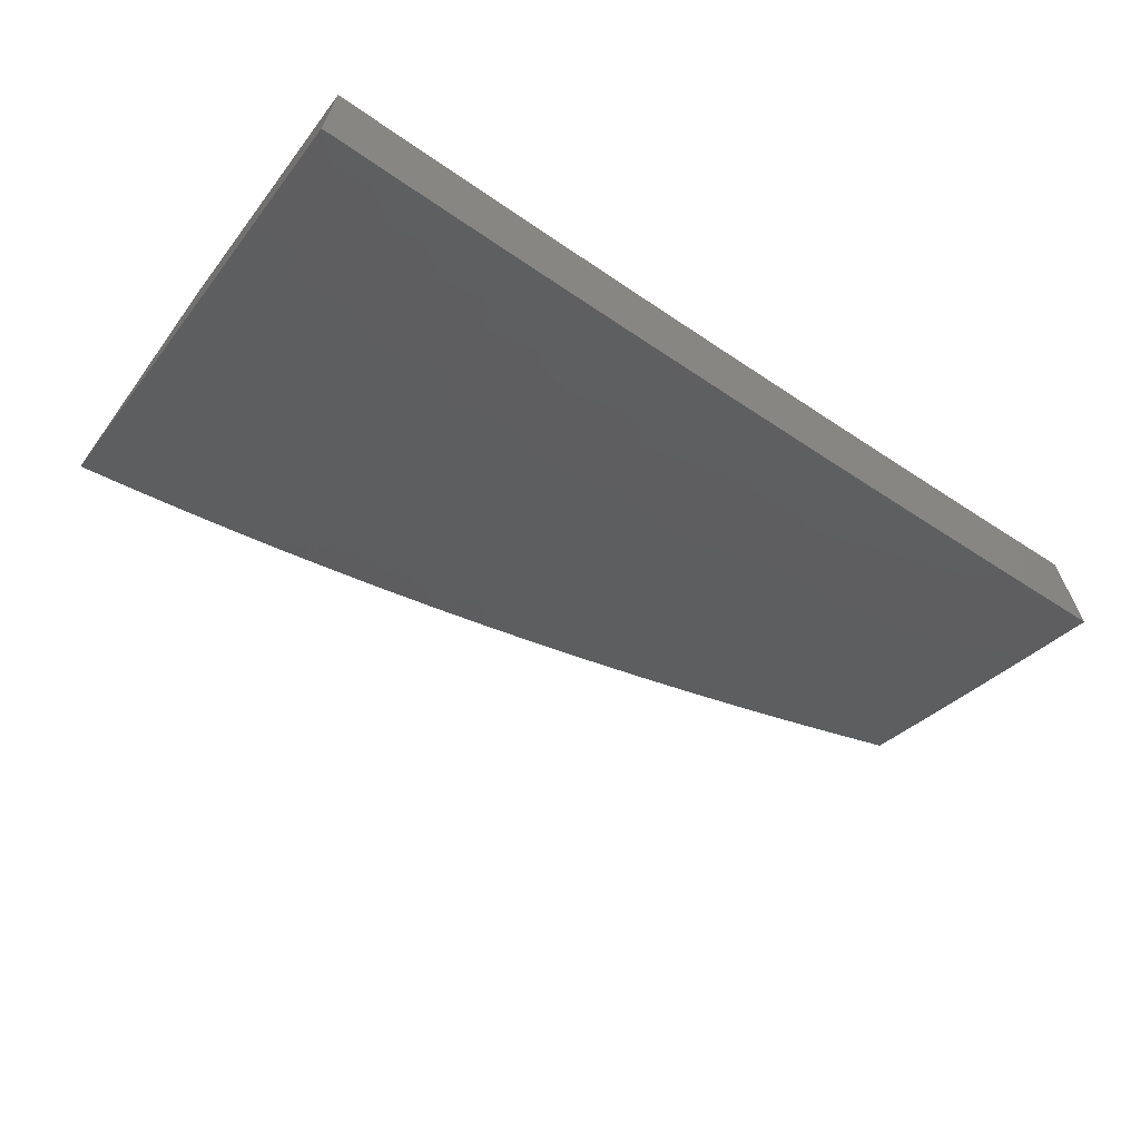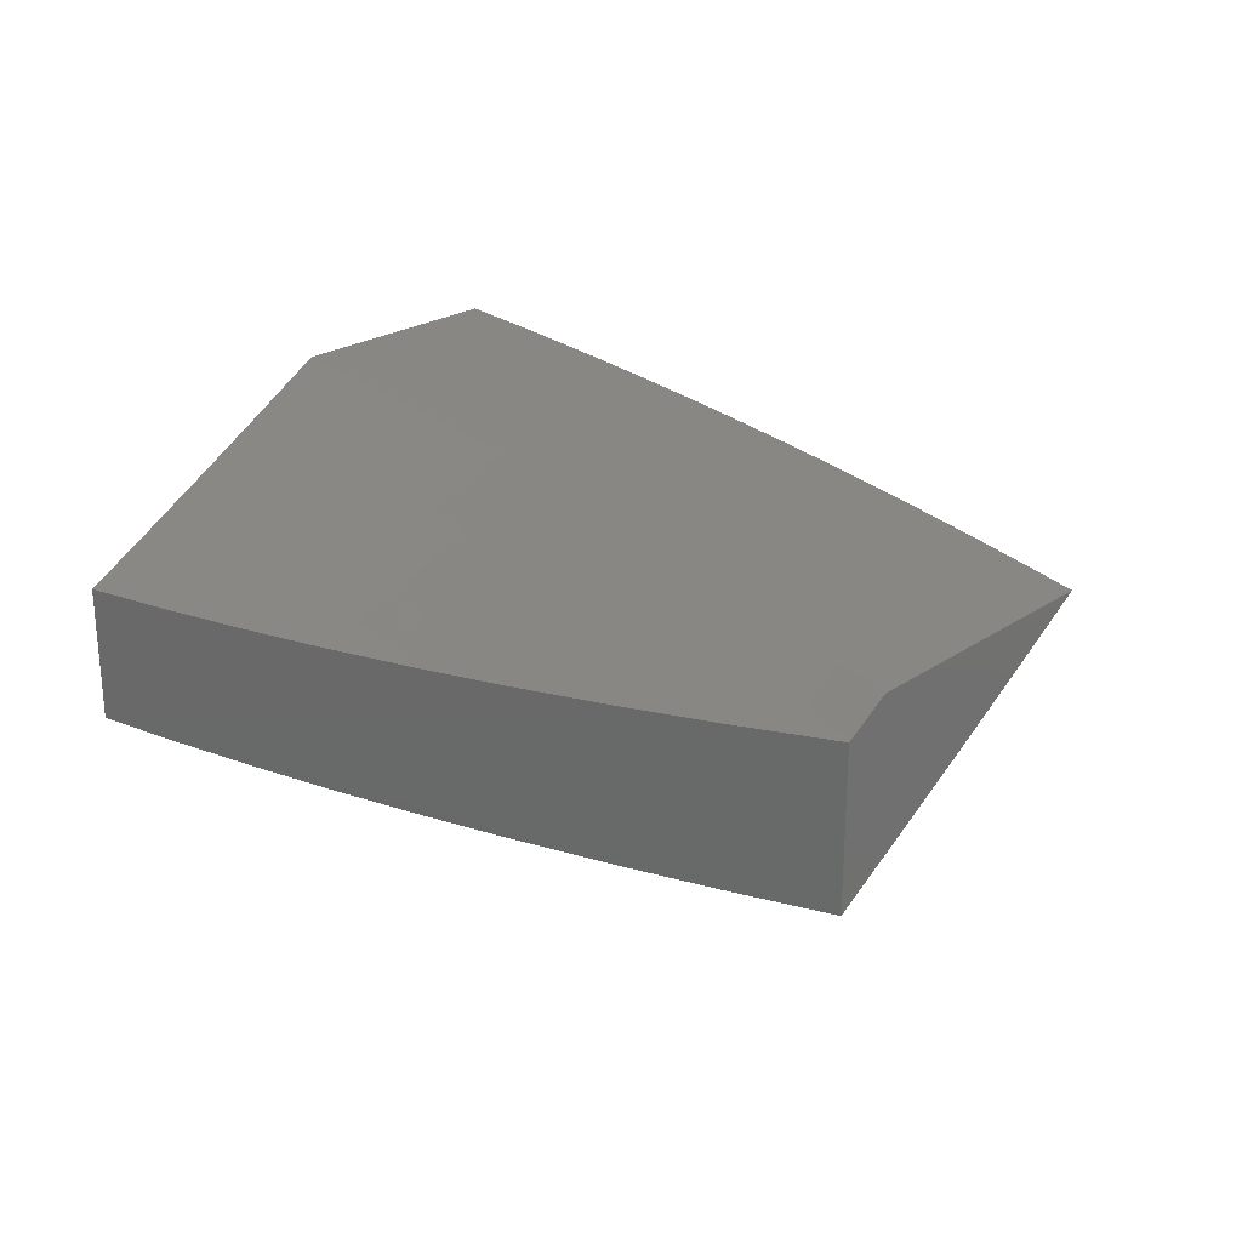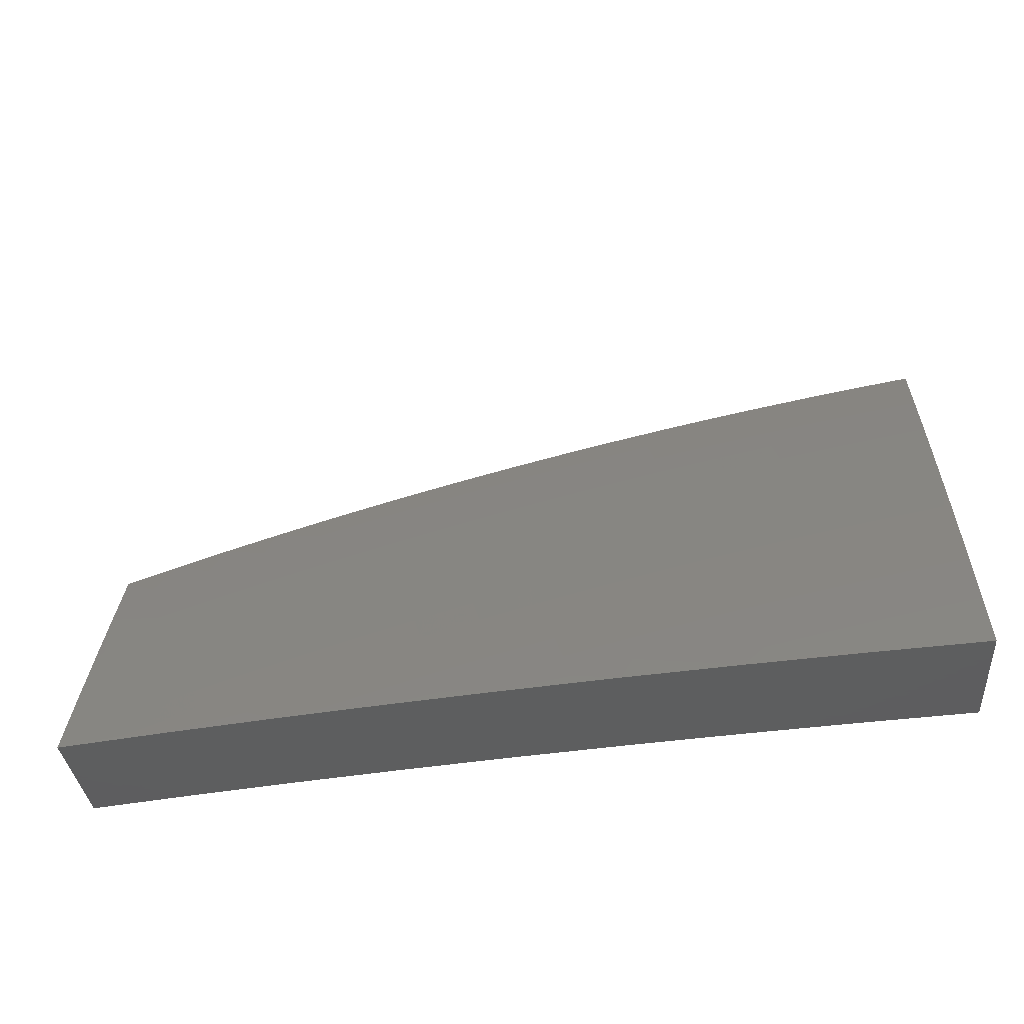
<metadata>
{"format":"stl","ext":"stl","renderer":"f3d","projection":"perspective","resolution":1024,"background":"white","views":[{"elev":-65.7,"azim":-36.0,"up":"+Z"},{"elev":24.1,"azim":41.9,"up":"+Z"},{"elev":-33.4,"azim":-175.3,"up":"+Y"}]}
</metadata>
<code>
# stl→obj: 314 verts, 624 faces
v 1.876 5 -10.21
v 1.927 5.005 -10.19
v 2 5 -10.18
v 1.94 5.038 -10.17
v 1.953 5.072 -10.15
v 1.887 5.096 -10.15
v 1.899 5.13 -10.13
v 1.832 5.153 -10.13
v 1.844 5.186 -10.11
v 1.777 5.209 -10.11
v 1.789 5.243 -10.09
v 1.721 5.264 -10.09
v 1.732 5.298 -10.07
v 1.664 5.319 -10.07
v 1.674 5.353 -10.04
v 1.606 5.373 -10.04
v 1.616 5.407 -10.02
v 1.547 5.427 -10.02
v 1.568 5.458 -10
v 1.506 5.474 -10
v 1.477 5.445 -10.02
v 1.443 5.491 -10
v 1.408 5.463 -10.02
v 1.38 5.506 -10
v 1.339 5.479 -10.02
v 1.317 5.521 -10
v 1.27 5.495 -10.02
v 1.254 5.535 -10
v 1.201 5.51 -10.02
v 1.191 5.548 -10
v 1.132 5.524 -10.02
v 1.127 5.561 -10
v 1.063 5.537 -10.02
v 1.064 5.573 -10
v 1 5.584 -10
v 1 5.512 -10.04
v 1.056 5.502 -10.04
v 1.049 5.467 -10.07
v 1.117 5.454 -10.07
v 1.11 5.419 -10.09
v 1.178 5.405 -10.09
v 1.17 5.371 -10.11
v 1.238 5.356 -10.11
v 1.23 5.321 -10.13
v 1.297 5.306 -10.13
v 1.288 5.271 -10.15
v 1.355 5.255 -10.15
v 1.346 5.22 -10.17
v 1.412 5.204 -10.17
v 1.402 5.169 -10.19
v 1.468 5.151 -10.19
v 1.458 5.117 -10.22
v 1.524 5.099 -10.22
v 1.513 5.064 -10.24
v 1.578 5.045 -10.24
v 1.567 5.01 -10.26
v 1.627 5 -10.25
v 1.502 5 -10.27
v 1.752 5 -10.23
v 1.784 5.017 -10.22
v 1.862 5.028 -10.19
v 1.874 5.062 -10.17
v 1.707 5.005 -10.24
v 1.719 5.039 -10.22
v 1.731 5.073 -10.19
v 1.796 5.051 -10.19
v 1.742 5.107 -10.17
v 1.808 5.085 -10.17
v 1.754 5.141 -10.15
v 1.82 5.119 -10.15
v 1.766 5.175 -10.13
v 1.377 5 -10.29
v 1.429 5.012 -10.28
v 1.503 5.029 -10.26
v 1.251 5 -10.31
v 1.292 5.011 -10.3
v 1.365 5.029 -10.28
v 1.374 5.064 -10.26
v 1.438 5.047 -10.26
v 1.384 5.099 -10.24
v 1.448 5.082 -10.24
v 1.393 5.134 -10.22
v 1.126 5 -10.32
v 1.157 5.005 -10.32
v 1.228 5.026 -10.3
v 1.237 5.061 -10.28
v 1.301 5.046 -10.28
v 1.245 5.096 -10.26
v 1.31 5.081 -10.26
v 1.254 5.131 -10.24
v 1.319 5.116 -10.24
v 1.262 5.166 -10.22
v 1.328 5.151 -10.22
v 1.271 5.201 -10.19
v 1.337 5.186 -10.19
v 1.28 5.236 -10.17
v 1.094 5.018 -10.32
v 1 5 -10.34
v 1.031 5.031 -10.32
v 1 5.074 -10.3
v 1.038 5.067 -10.3
v 1.045 5.102 -10.28
v 1.101 5.054 -10.3
v 1.109 5.089 -10.28
v 1.165 5.04 -10.3
v 1.173 5.076 -10.28
v 1 5.148 -10.26
v 1.052 5.138 -10.26
v 1.117 5.125 -10.26
v 1.181 5.111 -10.26
v 1 5.221 -10.22
v 1.002 5.221 -10.22
v 1.06 5.173 -10.24
v 1.009 5.256 -10.19
v 1 5.295 -10.17
v 1.015 5.291 -10.17
v 1.022 5.327 -10.15
v 1.081 5.279 -10.17
v 1.089 5.314 -10.15
v 1.147 5.265 -10.17
v 1.155 5.301 -10.15
v 1.213 5.251 -10.17
v 1.222 5.286 -10.15
v 1 5.368 -10.13
v 1.029 5.362 -10.13
v 1.096 5.349 -10.13
v 1.163 5.336 -10.13
v 1.036 5.397 -10.11
v 1 5.44 -10.09
v 1.042 5.432 -10.09
v 1.631 5.44 -10
v 1.685 5.387 -10.02
v 1.743 5.332 -10.04
v 1.8 5.277 -10.07
v 1.856 5.22 -10.09
v 1.912 5.163 -10.11
v 1.966 5.105 -10.13
v 2 5.081 -10.14
v 1.693 5.422 -10
v 1.755 5.403 -10
v 1.754 5.366 -10.02
v 1.816 5.384 -10
v 1.823 5.344 -10.02
v 1.878 5.363 -10
v 1.892 5.321 -10.02
v 1.939 5.343 -10
v 1.961 5.297 -10.02
v 2 5.321 -10
v 2 5.241 -10.05
v 2 5.161 -10.09
v 1.991 5.172 -10.09
v 1.936 5.23 -10.07
v 1.949 5.264 -10.04
v 1.88 5.287 -10.04
v 1.979 5.139 -10.11
v 1.643 5.025 -10.24
v 1.589 5.079 -10.22
v 1.534 5.133 -10.19
v 1.478 5.186 -10.17
v 1.421 5.238 -10.15
v 1.364 5.29 -10.13
v 1.305 5.341 -10.11
v 1.246 5.391 -10.09
v 1.185 5.44 -10.07
v 1.124 5.489 -10.04
v 1.924 5.197 -10.09
v 1.868 5.254 -10.07
v 1.654 5.06 -10.22
v 1.665 5.094 -10.19
v 1.6 5.114 -10.19
v 1.676 5.128 -10.17
v 1.61 5.148 -10.17
v 1.544 5.168 -10.17
v 1.688 5.162 -10.15
v 1.621 5.183 -10.15
v 1.554 5.202 -10.15
v 1.488 5.221 -10.15
v 1.699 5.196 -10.13
v 1.632 5.217 -10.13
v 1.565 5.236 -10.13
v 1.498 5.255 -10.13
v 1.431 5.273 -10.13
v 1.71 5.23 -10.11
v 1.642 5.251 -10.11
v 1.575 5.271 -10.11
v 1.508 5.29 -10.11
v 1.44 5.307 -10.11
v 1.373 5.325 -10.11
v 1.812 5.31 -10.04
v 1.653 5.285 -10.09
v 1.595 5.339 -10.07
v 1.537 5.393 -10.04
v 1.585 5.305 -10.09
v 1.517 5.324 -10.09
v 1.449 5.342 -10.09
v 1.381 5.359 -10.09
v 1.314 5.375 -10.09
v 1.527 5.358 -10.07
v 1.468 5.411 -10.04
v 1.459 5.376 -10.07
v 1.39 5.394 -10.07
v 1.322 5.41 -10.07
v 1.254 5.426 -10.07
v 1.399 5.428 -10.04
v 1.189 5.146 -10.24
v 1.124 5.16 -10.24
v 1.197 5.181 -10.22
v 1.132 5.195 -10.22
v 1.067 5.208 -10.22
v 1.205 5.216 -10.19
v 1.14 5.23 -10.19
v 1.074 5.244 -10.19
v 1.331 5.445 -10.04
v 1.262 5.46 -10.04
v 1.193 5.475 -10.04
v 1.103 5.384 -10.11
v 1.126 5 -10.17
v 1.069 5.027 -10.16
v 1 5 -10.18
v 1.009 5.039 -10.16
v 1 5.081 -10.14
v 1.017 5.078 -10.14
v 1.025 5.117 -10.12
v 1.077 5.066 -10.14
v 1.086 5.105 -10.12
v 1.138 5.053 -10.14
v 1.147 5.092 -10.12
v 1.199 5.04 -10.14
v 1.208 5.078 -10.12
v 1.26 5.026 -10.14
v 1.27 5.064 -10.12
v 1.331 5.049 -10.12
v 1.341 5.088 -10.09
v 1.403 5.072 -10.09
v 1.413 5.11 -10.07
v 1.476 5.093 -10.07
v 1.487 5.131 -10.05
v 1.549 5.113 -10.05
v 1.561 5.151 -10.02
v 1.624 5.132 -10.02
v 1.631 5.171 -10
v 1.693 5.152 -10
v 1.687 5.113 -10.02
v 1.755 5.133 -10
v 1.75 5.093 -10.02
v 1.817 5.112 -10
v 1.813 5.072 -10.02
v 1.878 5.091 -10
v 1.876 5.05 -10.02
v 1.939 5.069 -10
v 1.939 5.027 -10.02
v 2 5.046 -10
v 2 5 -10.03
v 1.876 5 -10.05
v 1.862 5.013 -10.05
v 1.8 5.034 -10.05
v 1.251 5 -10.15
v 1.19 5.001 -10.16
v 1.129 5.014 -10.16
v 1.377 5 -10.14
v 1.321 5.011 -10.14
v 1.502 5 -10.12
v 1.454 5.017 -10.12
v 1.392 5.033 -10.12
v 1.627 5 -10.1
v 1.588 5.019 -10.09
v 1.526 5.037 -10.09
v 1.465 5.055 -10.09
v 1.538 5.075 -10.07
v 1.662 5.038 -10.07
v 1.752 5 -10.08
v 1.724 5.018 -10.07
v 1.737 5.055 -10.05
v 1.569 5.19 -10
v 1.498 5.169 -10.02
v 1.424 5.148 -10.05
v 1.351 5.126 -10.07
v 1.279 5.103 -10.09
v 1.218 5.117 -10.09
v 1.155 5.131 -10.09
v 1.094 5.144 -10.09
v 1.033 5.156 -10.09
v 1 5.162 -10.09
v 1.506 5.208 -10
v 1.434 5.186 -10.02
v 1.361 5.164 -10.05
v 1.289 5.141 -10.07
v 1.227 5.156 -10.07
v 1.164 5.17 -10.07
v 1.102 5.183 -10.07
v 1.04 5.195 -10.07
v 1.444 5.224 -10
v 1.371 5.202 -10.02
v 1.299 5.18 -10.05
v 1.236 5.194 -10.05
v 1.173 5.208 -10.05
v 1.11 5.221 -10.05
v 1.048 5.233 -10.05
v 1 5.243 -10.05
v 1.381 5.241 -10
v 1.308 5.218 -10.02
v 1.245 5.233 -10.02
v 1.182 5.247 -10.02
v 1.119 5.26 -10.02
v 1.056 5.272 -10.02
v 1.318 5.256 -10
v 1.255 5.271 -10
v 1.191 5.285 -10
v 1.128 5.298 -10
v 1.064 5.311 -10
v 1 5.323 -10
v 1.6 5.057 -10.07
v 1.612 5.095 -10.05
v 1.675 5.075 -10.05
f 1 2 3
f 3 2 4
f 3 4 5
f 5 4 6
f 5 6 7
f 7 6 8
f 7 8 9
f 9 8 10
f 9 10 11
f 11 10 12
f 11 12 13
f 13 12 14
f 13 14 15
f 15 14 16
f 15 16 17
f 17 16 18
f 17 18 19
f 19 18 20
f 20 18 21
f 20 21 22
f 22 21 23
f 22 23 24
f 24 23 25
f 24 25 26
f 26 25 27
f 26 27 28
f 28 27 29
f 28 29 30
f 30 29 31
f 30 31 32
f 32 31 33
f 32 33 34
f 34 33 35
f 35 33 36
f 36 33 37
f 36 37 38
f 38 37 39
f 38 39 40
f 40 39 41
f 40 41 42
f 42 41 43
f 42 43 44
f 44 43 45
f 44 45 46
f 46 45 47
f 46 47 48
f 48 47 49
f 48 49 50
f 50 49 51
f 50 51 52
f 52 51 53
f 52 53 54
f 54 53 55
f 54 55 56
f 56 55 57
f 56 57 58
f 59 60 1
f 1 60 61
f 1 61 2
f 2 61 62
f 2 62 4
f 4 62 6
f 57 63 59
f 59 63 64
f 59 64 60
f 60 64 65
f 60 65 66
f 66 65 67
f 66 67 68
f 68 67 69
f 68 69 70
f 70 69 71
f 70 71 8
f 8 71 10
f 72 73 58
f 58 73 74
f 58 74 56
f 56 74 54
f 75 76 72
f 72 76 77
f 72 77 73
f 73 77 78
f 73 78 79
f 79 78 80
f 79 80 81
f 81 80 82
f 81 82 52
f 52 82 50
f 83 84 75
f 75 84 85
f 75 85 76
f 76 85 86
f 76 86 87
f 87 86 88
f 87 88 89
f 89 88 90
f 89 90 91
f 91 90 92
f 91 92 93
f 93 92 94
f 93 94 95
f 95 94 96
f 95 96 48
f 48 96 46
f 84 83 97
f 97 83 98
f 97 98 99
f 99 98 100
f 99 100 101
f 101 100 102
f 101 102 103
f 103 102 104
f 103 104 105
f 105 104 106
f 105 106 85
f 85 106 86
f 100 107 102
f 102 107 108
f 102 108 104
f 104 108 109
f 104 109 106
f 106 109 110
f 106 110 86
f 86 110 88
f 111 112 107
f 107 112 113
f 107 113 108
f 108 113 109
f 112 111 114
f 114 111 115
f 114 115 116
f 116 115 117
f 116 117 118
f 118 117 119
f 118 119 120
f 120 119 121
f 120 121 122
f 122 121 123
f 122 123 96
f 96 123 46
f 115 124 117
f 117 124 125
f 117 125 119
f 119 125 126
f 119 126 121
f 121 126 127
f 121 127 123
f 123 127 44
f 123 44 46
f 125 124 128
f 128 124 129
f 128 129 130
f 130 129 38
f 130 38 40
f 129 36 38
f 19 131 17
f 17 131 132
f 17 132 15
f 15 132 133
f 15 133 13
f 13 133 134
f 13 134 11
f 11 134 135
f 11 135 9
f 9 135 136
f 9 136 7
f 7 136 137
f 7 137 5
f 5 137 138
f 5 138 3
f 131 139 132
f 132 139 140
f 132 140 141
f 141 140 142
f 141 142 143
f 143 142 144
f 143 144 145
f 145 144 146
f 145 146 147
f 147 146 148
f 147 148 149
f 150 151 149
f 149 151 152
f 149 152 153
f 153 152 154
f 153 154 145
f 145 154 143
f 151 150 155
f 155 150 138
f 155 138 137
f 63 57 156
f 156 57 55
f 156 55 157
f 157 55 53
f 157 53 158
f 158 53 51
f 158 51 159
f 159 51 49
f 159 49 160
f 160 49 47
f 160 47 161
f 161 47 45
f 161 45 162
f 162 45 43
f 162 43 163
f 163 43 41
f 163 41 164
f 164 41 39
f 164 39 165
f 165 39 37
f 165 37 33
f 137 136 155
f 155 136 166
f 155 166 151
f 151 166 152
f 66 68 61
f 61 68 62
f 68 70 62
f 62 70 6
f 70 8 6
f 136 135 166
f 166 135 167
f 166 167 152
f 152 167 154
f 147 149 153
f 145 147 153
f 64 63 168
f 168 63 156
f 168 156 157
f 65 64 169
f 169 64 168
f 169 168 170
f 170 168 157
f 170 157 158
f 67 65 171
f 171 65 169
f 171 169 172
f 172 169 170
f 172 170 173
f 173 170 158
f 173 158 159
f 69 67 174
f 174 67 171
f 174 171 175
f 175 171 172
f 175 172 176
f 176 172 173
f 176 173 177
f 177 173 159
f 177 159 160
f 71 69 178
f 178 69 174
f 178 174 179
f 179 174 175
f 179 175 180
f 180 175 176
f 180 176 181
f 181 176 177
f 181 177 182
f 182 177 160
f 182 160 161
f 10 71 183
f 183 71 178
f 183 178 184
f 184 178 179
f 184 179 185
f 185 179 180
f 185 180 186
f 186 180 181
f 186 181 187
f 187 181 182
f 187 182 188
f 188 182 161
f 188 161 162
f 167 135 134
f 154 167 189
f 189 167 134
f 189 134 133
f 141 143 189
f 189 143 154
f 141 189 133
f 61 60 66
f 184 190 183
f 183 190 12
f 183 12 10
f 12 190 14
f 14 190 191
f 14 191 16
f 16 191 192
f 16 192 18
f 18 192 21
f 190 184 193
f 193 184 185
f 193 185 194
f 194 185 186
f 194 186 195
f 195 186 187
f 195 187 196
f 196 187 188
f 196 188 197
f 197 188 162
f 197 162 163
f 141 133 132
f 79 81 74
f 74 81 54
f 81 52 54
f 190 193 191
f 191 193 198
f 191 198 192
f 192 198 199
f 192 199 21
f 21 199 23
f 198 193 194
f 87 89 77
f 77 89 78
f 89 91 78
f 78 91 80
f 91 93 80
f 80 93 82
f 93 95 82
f 82 95 50
f 95 48 50
f 198 194 200
f 200 194 195
f 200 195 201
f 201 195 196
f 201 196 202
f 202 196 197
f 202 197 203
f 203 197 163
f 203 163 164
f 198 200 199
f 199 200 204
f 199 204 23
f 23 204 25
f 204 200 201
f 74 73 79
f 90 88 205
f 205 88 110
f 205 110 206
f 206 110 109
f 206 109 113
f 92 90 207
f 207 90 205
f 207 205 208
f 208 205 206
f 208 206 209
f 209 206 113
f 209 113 112
f 122 96 94
f 94 92 210
f 210 92 207
f 210 207 211
f 211 207 208
f 211 208 212
f 212 208 209
f 212 209 114
f 114 209 112
f 204 201 213
f 213 201 202
f 213 202 214
f 214 202 203
f 214 203 215
f 215 203 164
f 215 164 165
f 27 25 213
f 213 25 204
f 27 213 214
f 77 76 87
f 97 103 84
f 84 103 105
f 84 105 85
f 99 101 97
f 97 101 103
f 211 120 210
f 210 120 122
f 210 122 94
f 120 211 118
f 118 211 212
f 118 212 116
f 116 212 114
f 44 127 42
f 42 127 216
f 42 216 40
f 40 216 130
f 216 127 126
f 27 214 29
f 29 214 215
f 29 215 31
f 31 215 165
f 31 165 33
f 128 130 216
f 125 128 126
f 126 128 216
f 217 218 219
f 219 218 220
f 219 220 221
f 221 220 222
f 221 222 223
f 223 222 224
f 223 224 225
f 225 224 226
f 225 226 227
f 227 226 228
f 227 228 229
f 229 228 230
f 229 230 231
f 231 230 232
f 231 232 233
f 233 232 234
f 233 234 235
f 235 234 236
f 235 236 237
f 237 236 238
f 237 238 239
f 239 238 240
f 239 240 241
f 241 240 242
f 242 240 243
f 242 243 244
f 244 243 245
f 244 245 246
f 246 245 247
f 246 247 248
f 248 247 249
f 248 249 250
f 250 249 251
f 250 251 252
f 252 251 253
f 253 251 254
f 254 251 255
f 254 255 256
f 256 255 249
f 256 249 247
f 257 258 217
f 217 258 259
f 217 259 218
f 218 259 224
f 218 224 222
f 260 261 257
f 257 261 230
f 257 230 228
f 262 263 260
f 260 263 264
f 260 264 232
f 232 264 234
f 265 266 262
f 262 266 267
f 262 267 268
f 268 267 269
f 268 269 236
f 236 269 238
f 266 265 270
f 270 265 271
f 270 271 272
f 272 271 256
f 272 256 273
f 273 256 247
f 273 247 245
f 271 254 256
f 241 274 239
f 239 274 275
f 239 275 237
f 237 275 276
f 237 276 235
f 235 276 277
f 235 277 233
f 233 277 278
f 233 278 231
f 231 278 279
f 231 279 229
f 229 279 280
f 229 280 227
f 227 280 281
f 227 281 225
f 225 281 282
f 225 282 223
f 223 282 283
f 223 283 221
f 274 284 275
f 275 284 285
f 275 285 276
f 276 285 286
f 276 286 277
f 277 286 287
f 277 287 278
f 278 287 288
f 278 288 279
f 279 288 289
f 279 289 280
f 280 289 290
f 280 290 281
f 281 290 291
f 281 291 282
f 282 291 283
f 284 292 285
f 285 292 293
f 285 293 286
f 286 293 294
f 286 294 287
f 287 294 295
f 287 295 288
f 288 295 296
f 288 296 289
f 289 296 297
f 289 297 290
f 290 297 298
f 290 298 291
f 291 298 299
f 291 299 283
f 292 300 293
f 293 300 301
f 293 301 294
f 294 301 302
f 294 302 295
f 295 302 303
f 295 303 296
f 296 303 304
f 296 304 297
f 297 304 305
f 297 305 298
f 298 305 299
f 300 306 301
f 301 306 307
f 301 307 302
f 302 307 308
f 302 308 303
f 303 308 309
f 303 309 304
f 304 309 310
f 304 310 305
f 305 310 311
f 305 311 299
f 218 222 220
f 228 226 258
f 258 226 259
f 259 226 224
f 257 228 258
f 230 261 232
f 232 261 260
f 234 264 268
f 268 264 263
f 268 263 262
f 268 236 234
f 269 267 312
f 312 267 266
f 312 266 270
f 238 269 313
f 313 269 312
f 313 312 314
f 314 312 270
f 314 270 273
f 273 270 272
f 240 313 243
f 243 313 314
f 243 314 245
f 245 314 273
f 313 240 238
f 249 255 251
f 35 36 311
f 311 36 129
f 311 129 299
f 299 129 124
f 299 124 283
f 283 124 115
f 283 115 111
f 283 111 221
f 221 111 107
f 221 107 219
f 219 107 100
f 219 100 98
f 98 83 219
f 219 83 75
f 219 75 217
f 217 75 72
f 217 72 257
f 257 72 58
f 257 58 260
f 260 58 57
f 260 57 262
f 262 57 59
f 262 59 265
f 265 59 1
f 265 1 271
f 271 1 3
f 271 3 254
f 254 3 253
f 146 244 148
f 148 244 246
f 148 246 248
f 244 146 242
f 242 146 144
f 242 144 241
f 241 144 142
f 241 142 274
f 274 142 140
f 274 140 284
f 284 140 139
f 284 139 292
f 292 139 131
f 292 131 300
f 300 131 19
f 300 19 306
f 306 19 20
f 306 20 22
f 306 22 307
f 307 22 24
f 307 24 308
f 308 24 26
f 308 26 309
f 309 26 28
f 309 28 310
f 310 28 30
f 310 30 311
f 311 30 32
f 311 32 34
f 34 35 311
f 248 250 148
f 148 250 252
f 3 138 253
f 253 138 150
f 253 150 252
f 252 150 149
f 252 149 148

</code>
